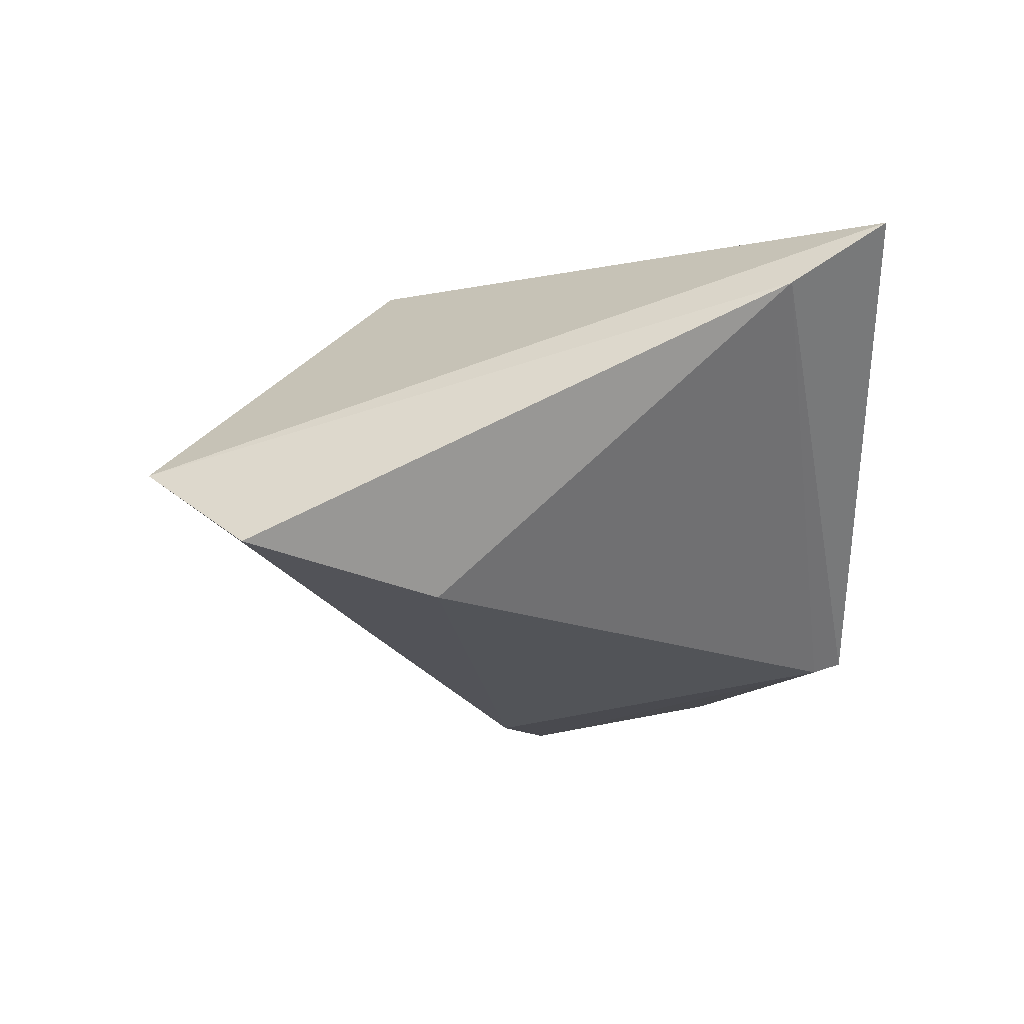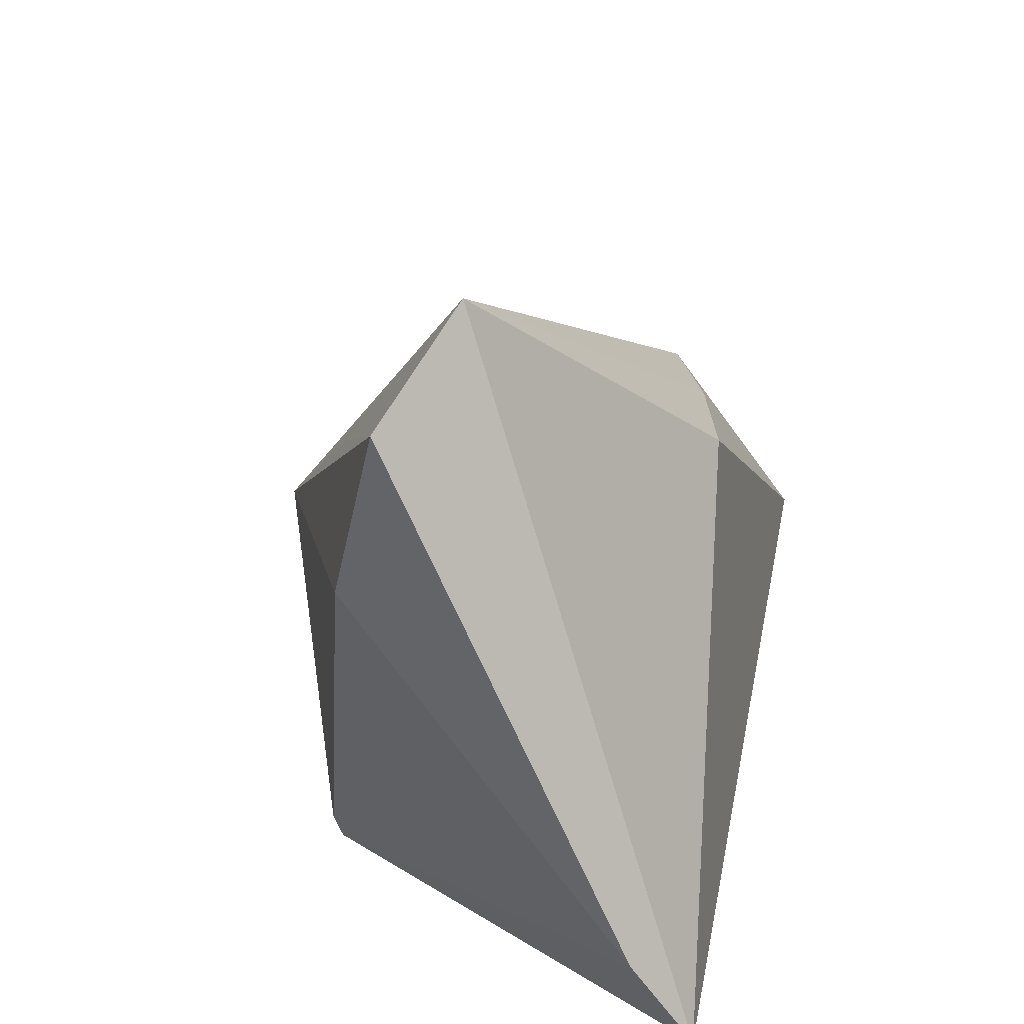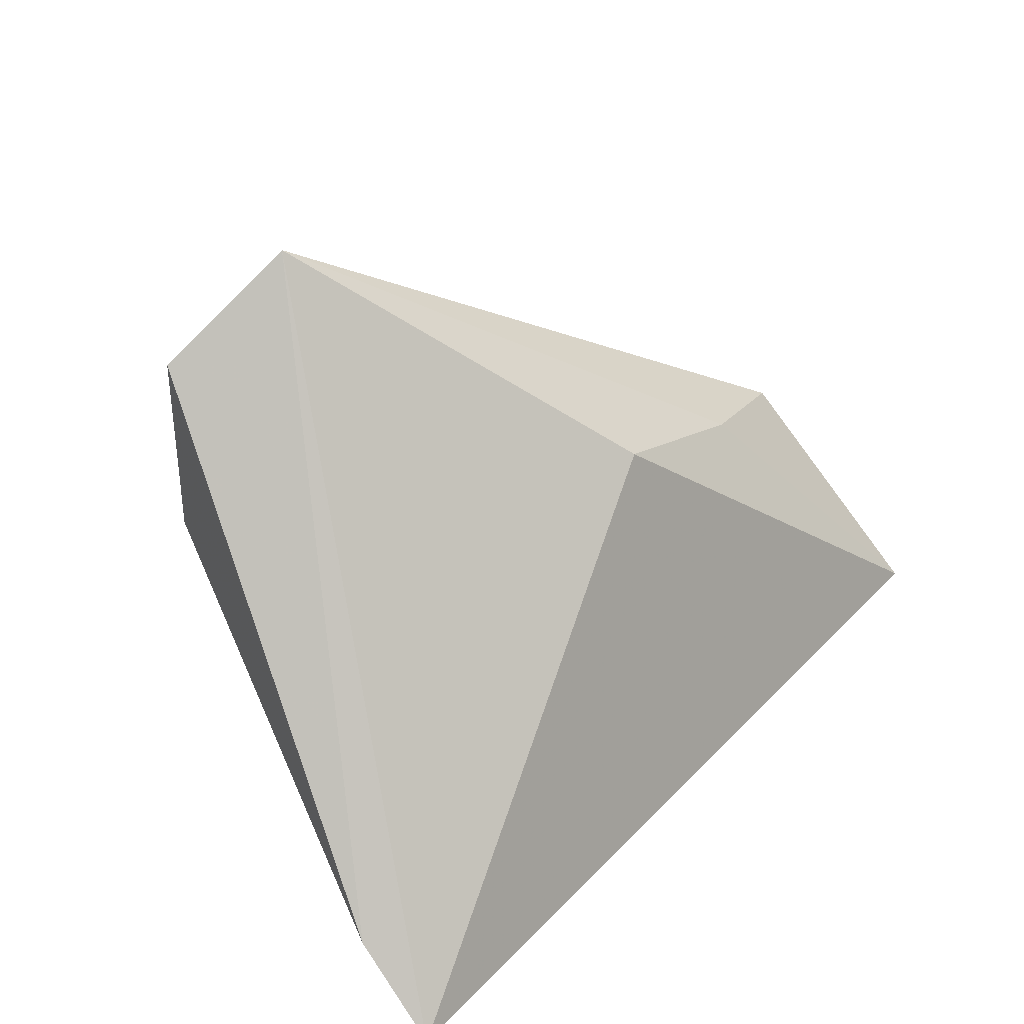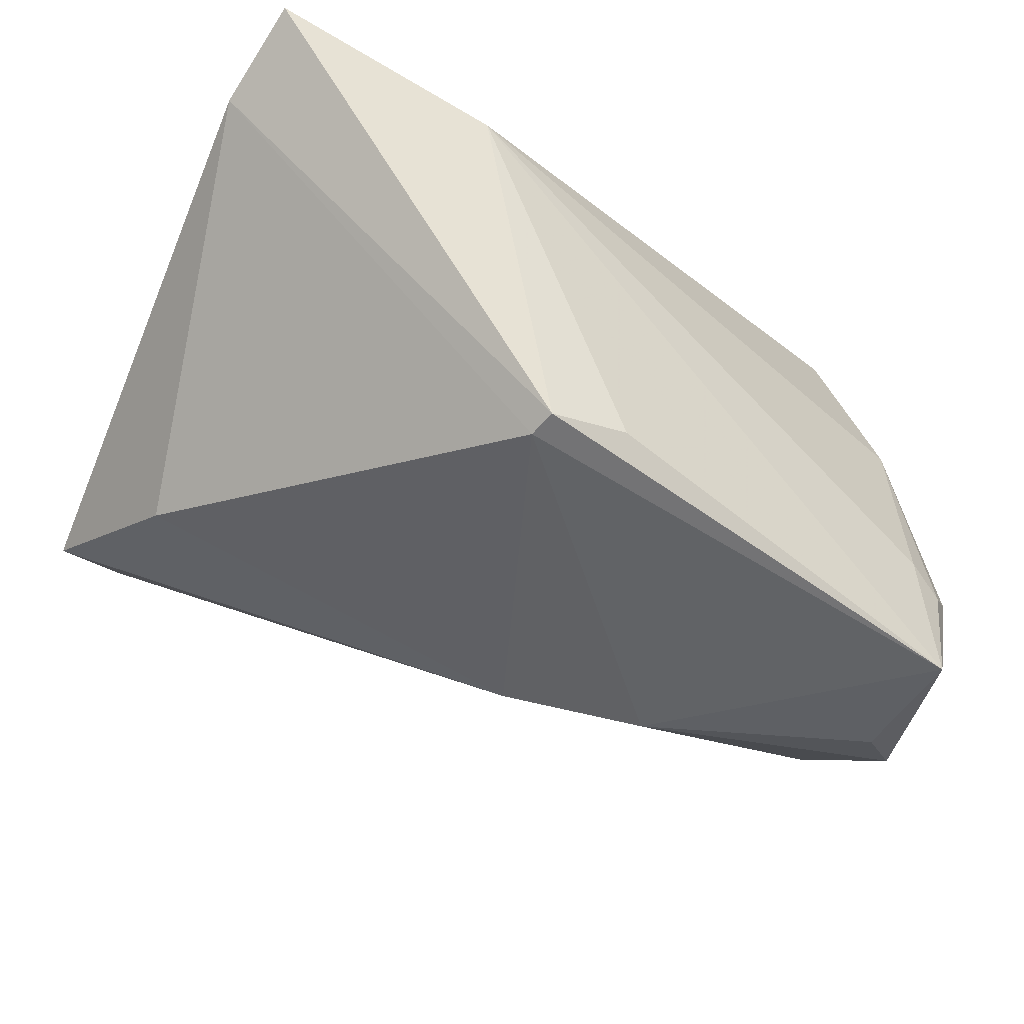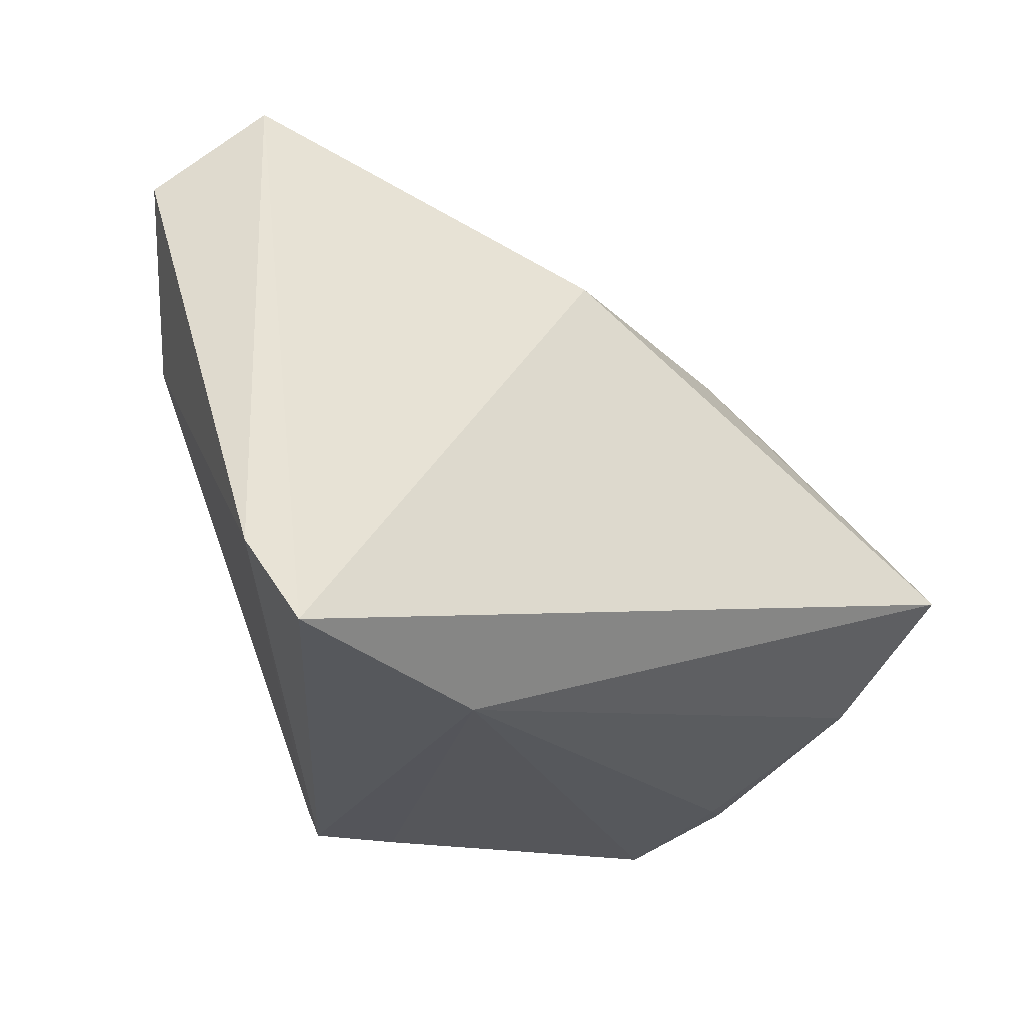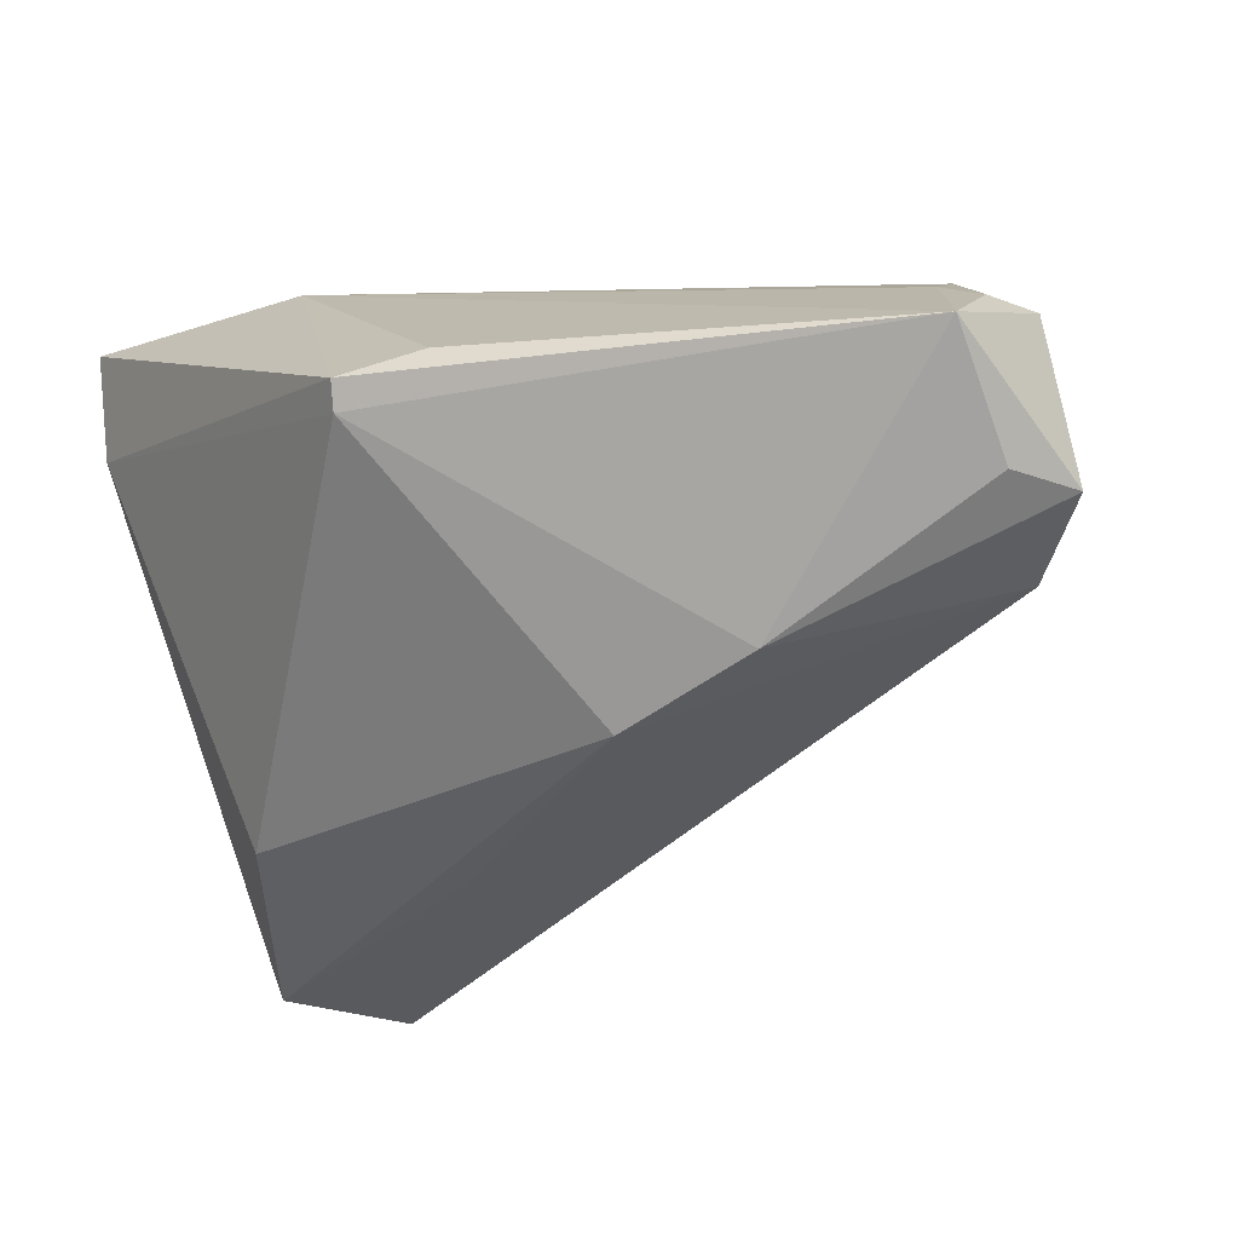
<metadata>
{"format":"obj","ext":"obj","renderer":"f3d","projection":"perspective","resolution":1024,"background":"white","views":[{"elev":-0.6,"azim":-89.9,"up":"+Z"},{"elev":22.5,"azim":-78.1,"up":"+Y"},{"elev":18.7,"azim":-49.0,"up":"+Y"},{"elev":-37.3,"azim":-25.7,"up":"+Z"},{"elev":-28.0,"azim":-37.5,"up":"+Y"},{"elev":-68.2,"azim":20.6,"up":"+Z"}]}
</metadata>
<code>
v 0.01633 0.02059 0.01999
v 0.001759 0.008698 -0.03037
v 0.04557 0.009337 -0.02785
v 0.0501 -0.01722 -0.01746
v -0.02025 -0.03275 0.02102
v 0.04449 -0.004545 0.02872
v -0.04681 -0.03275 0.02872
v -0.04247 0.01595 -0.01201
v -0.0494 -0.0222 0.02194
v 0.04645 -0.02068 -0.0311
v 0.05461 -0.01263 -0.01453
v 0.02758 0.02126 -0.009797
v -0.01204 -0.03275 -0.02122
v 0.0332 0.01996 0.01423
v 0.05233 0.0002507 -0.03111
v 0.04829 -0.01196 0.008253
v -0.02148 0.02518 -0.01664
v -0.007105 0.02321 0.02469
v -0.002218 -0.03185 -0.0198
v -0.04904 0.03674 -0.005779
v 0.01843 0.003914 -0.03294
v 0.04634 -0.005023 -0.03274
v 0.04593 -0.01868 -0.01427
v -0.01297 -0.02958 -0.02214
v 0.04306 0.001037 0.02374
v -0.03867 0.0485 0.001484
f 7 6 18
f 7 26 9
f 18 26 7
f 1 26 18
f 18 6 1
f 8 24 9
f 8 2 24
f 26 1 14
f 14 1 6
f 24 2 21
f 21 10 24
f 9 26 20
f 20 8 9
f 2 8 20
f 15 6 11
f 11 10 15
f 3 14 15
f 15 21 3
f 3 2 26
f 3 21 2
f 25 6 15
f 15 14 25
f 25 14 6
f 15 10 22
f 22 21 15
f 10 21 22
f 26 2 17
f 17 20 26
f 2 20 17
f 16 11 6
f 24 10 13
f 10 19 13
f 9 24 13
f 13 7 9
f 7 13 5
f 5 13 19
f 5 19 10
f 6 7 5
f 5 16 6
f 26 14 12
f 12 3 26
f 14 3 12
f 10 11 4
f 11 16 4
f 16 5 23
f 23 4 16
f 23 5 10
f 10 4 23

</code>
